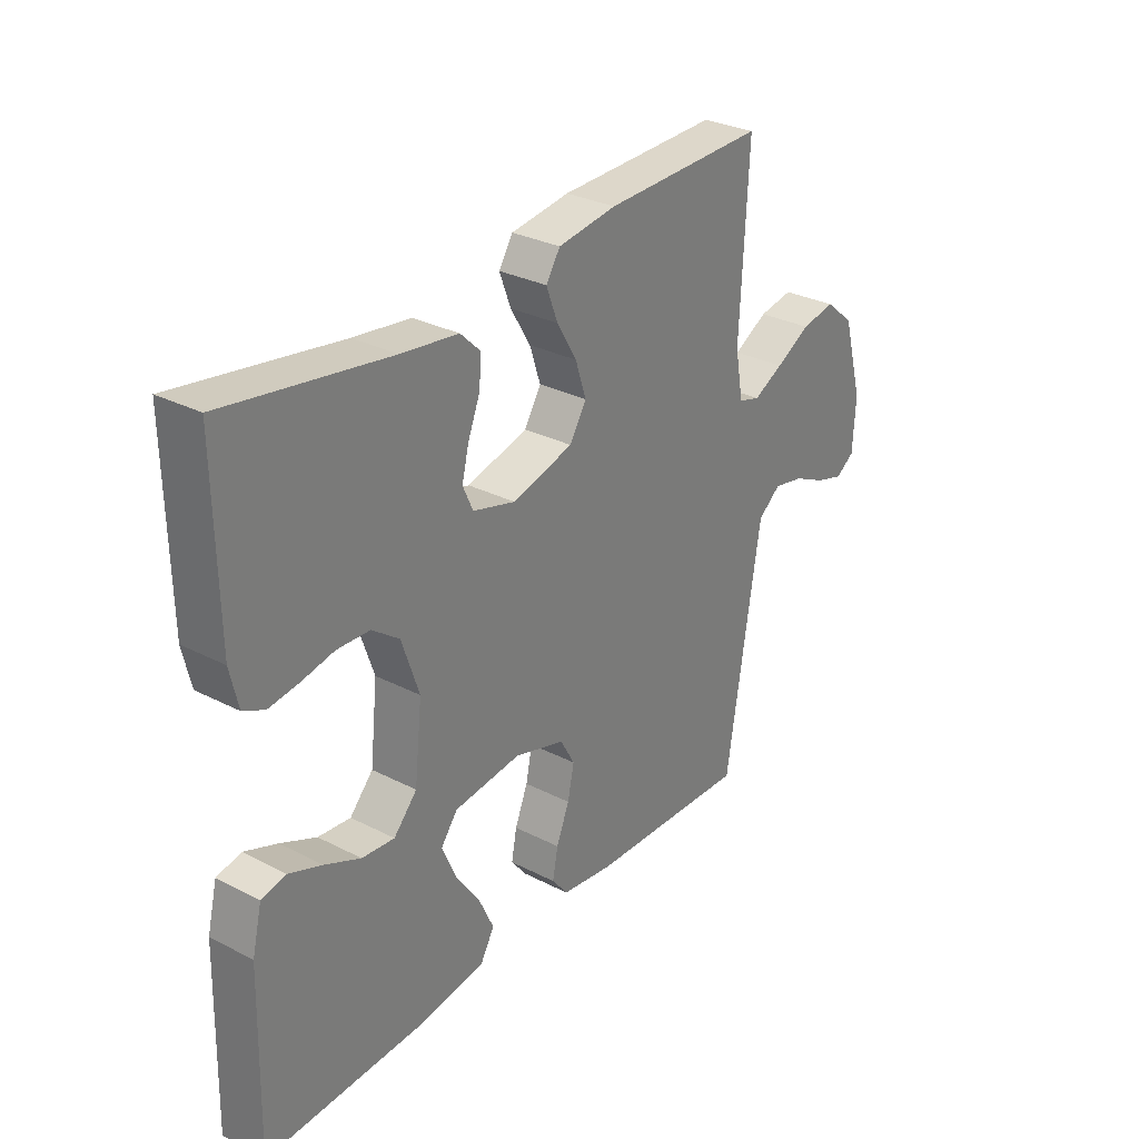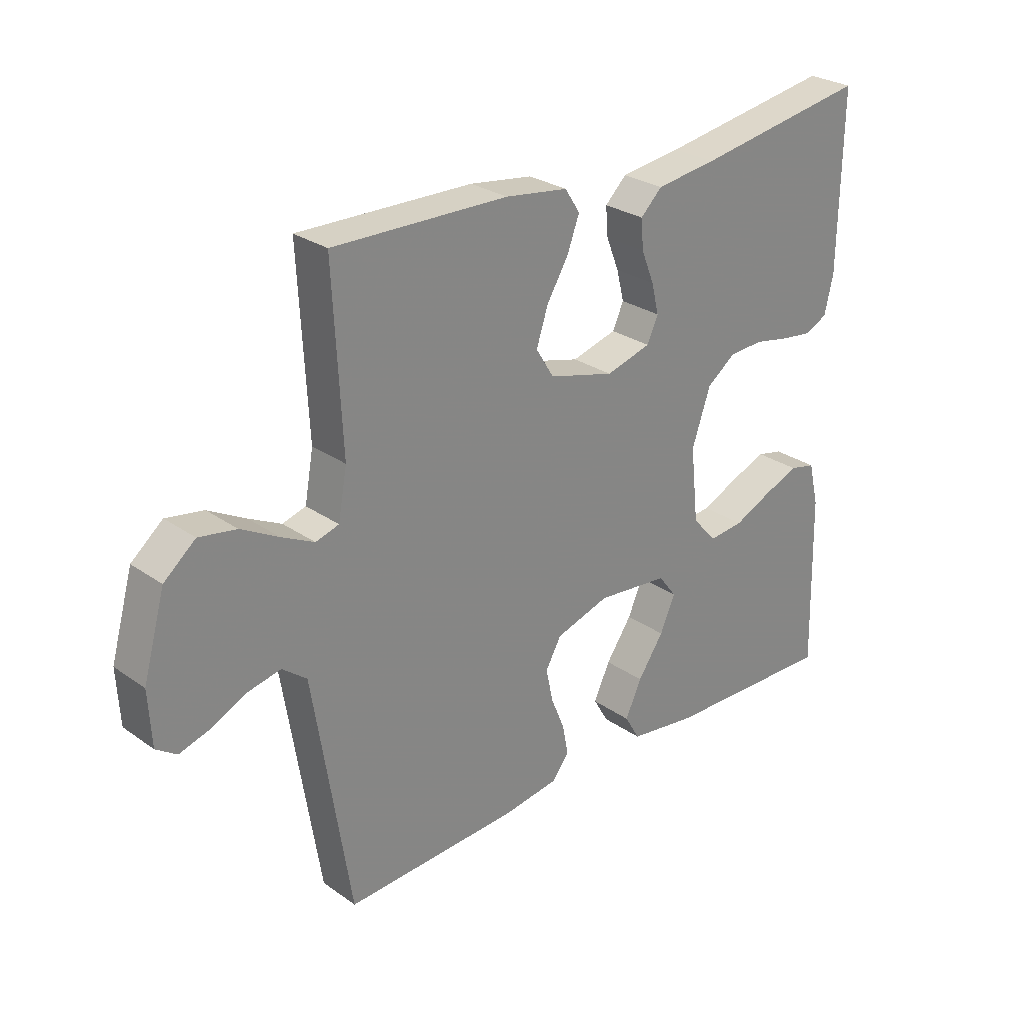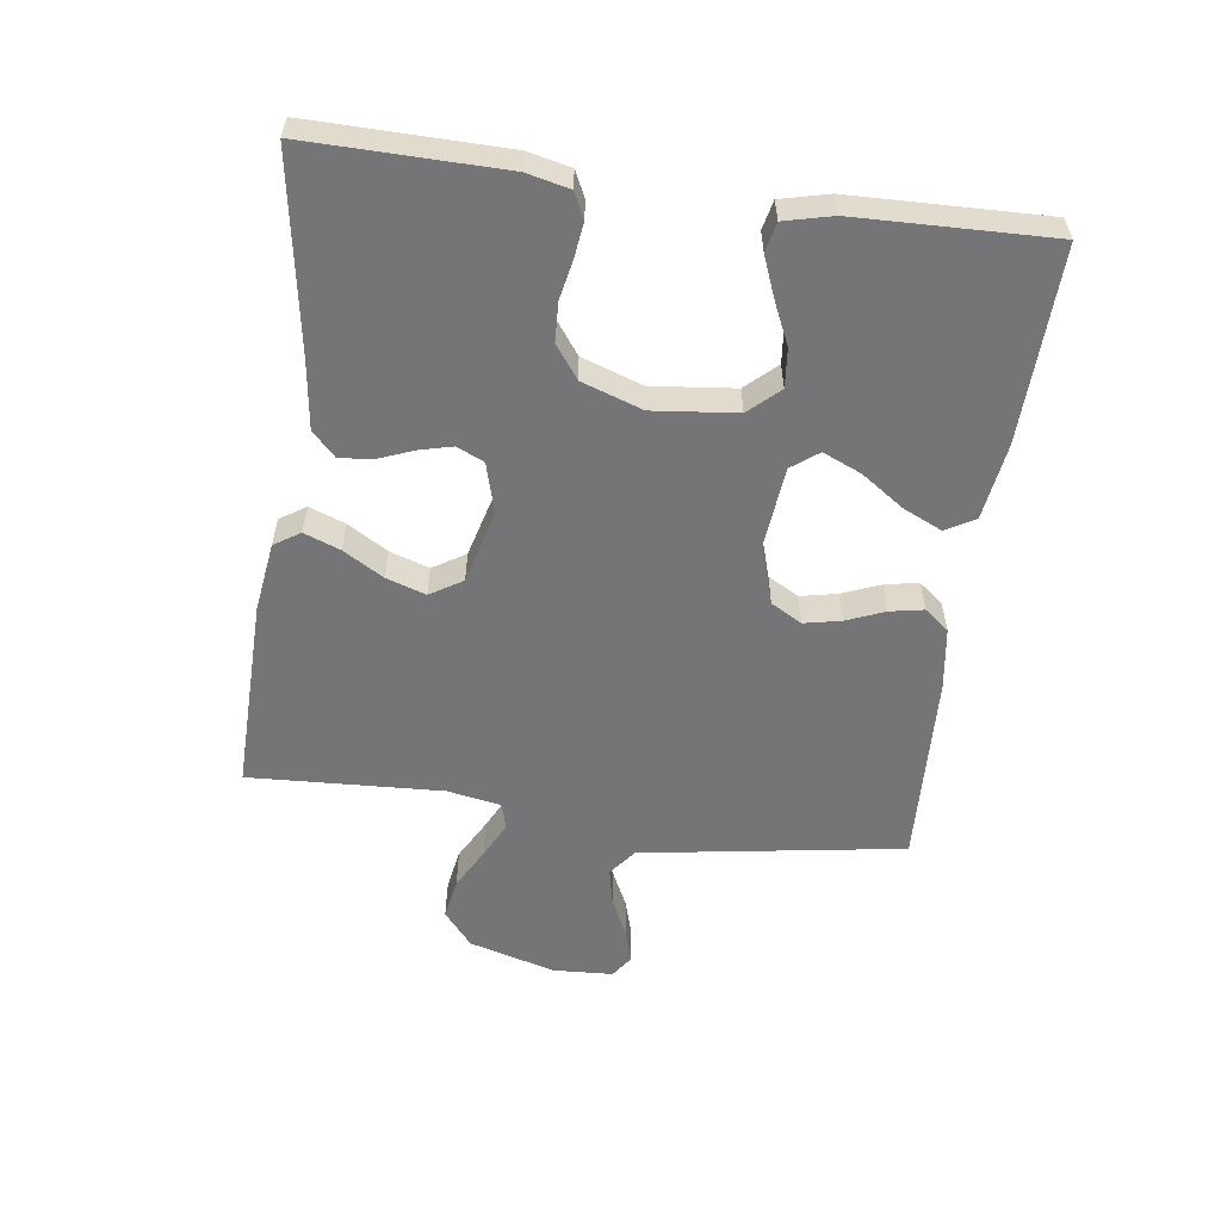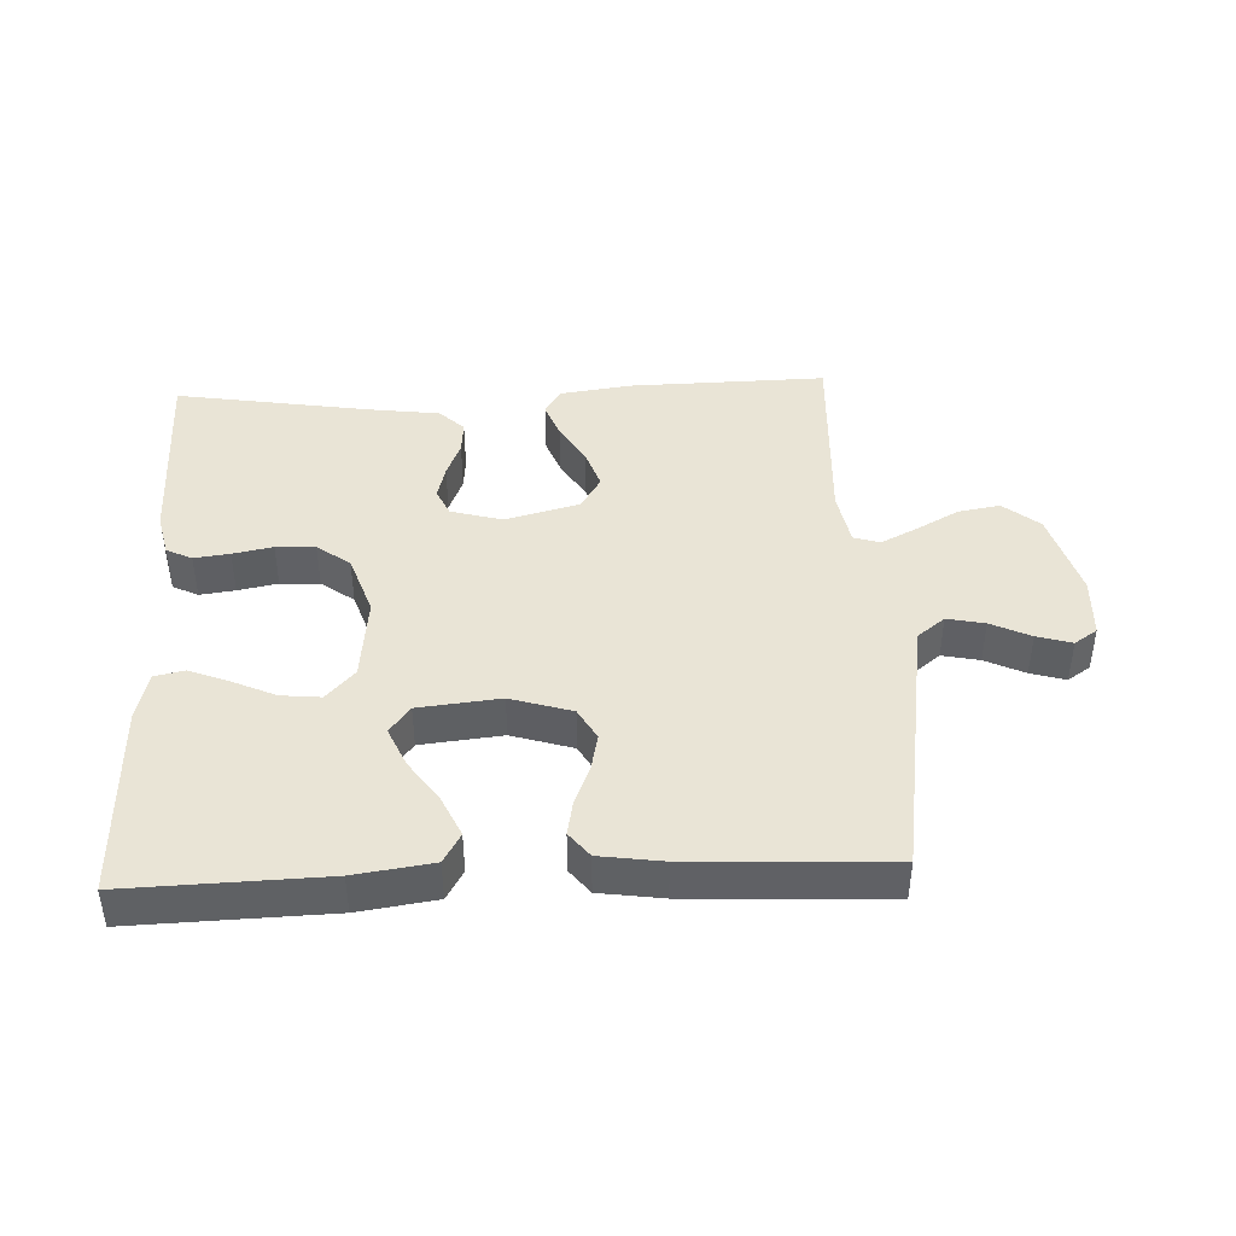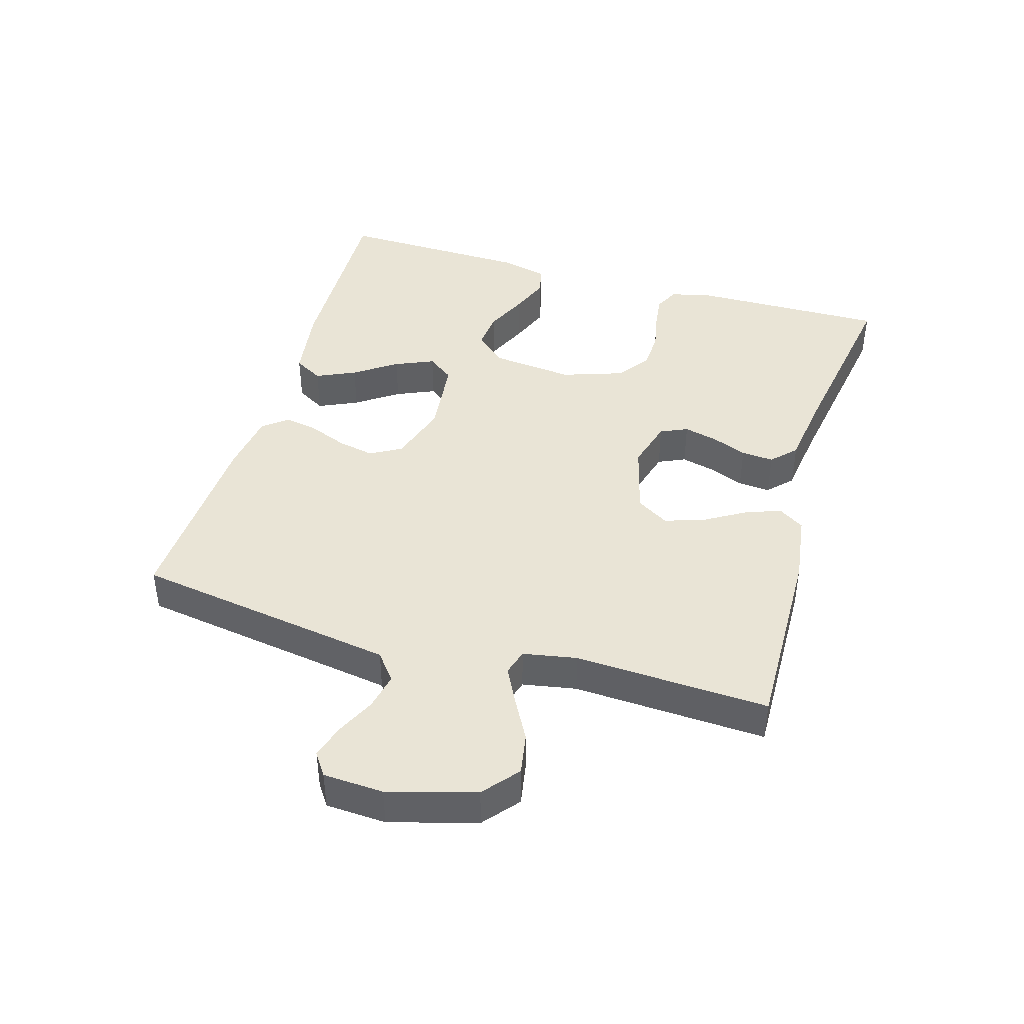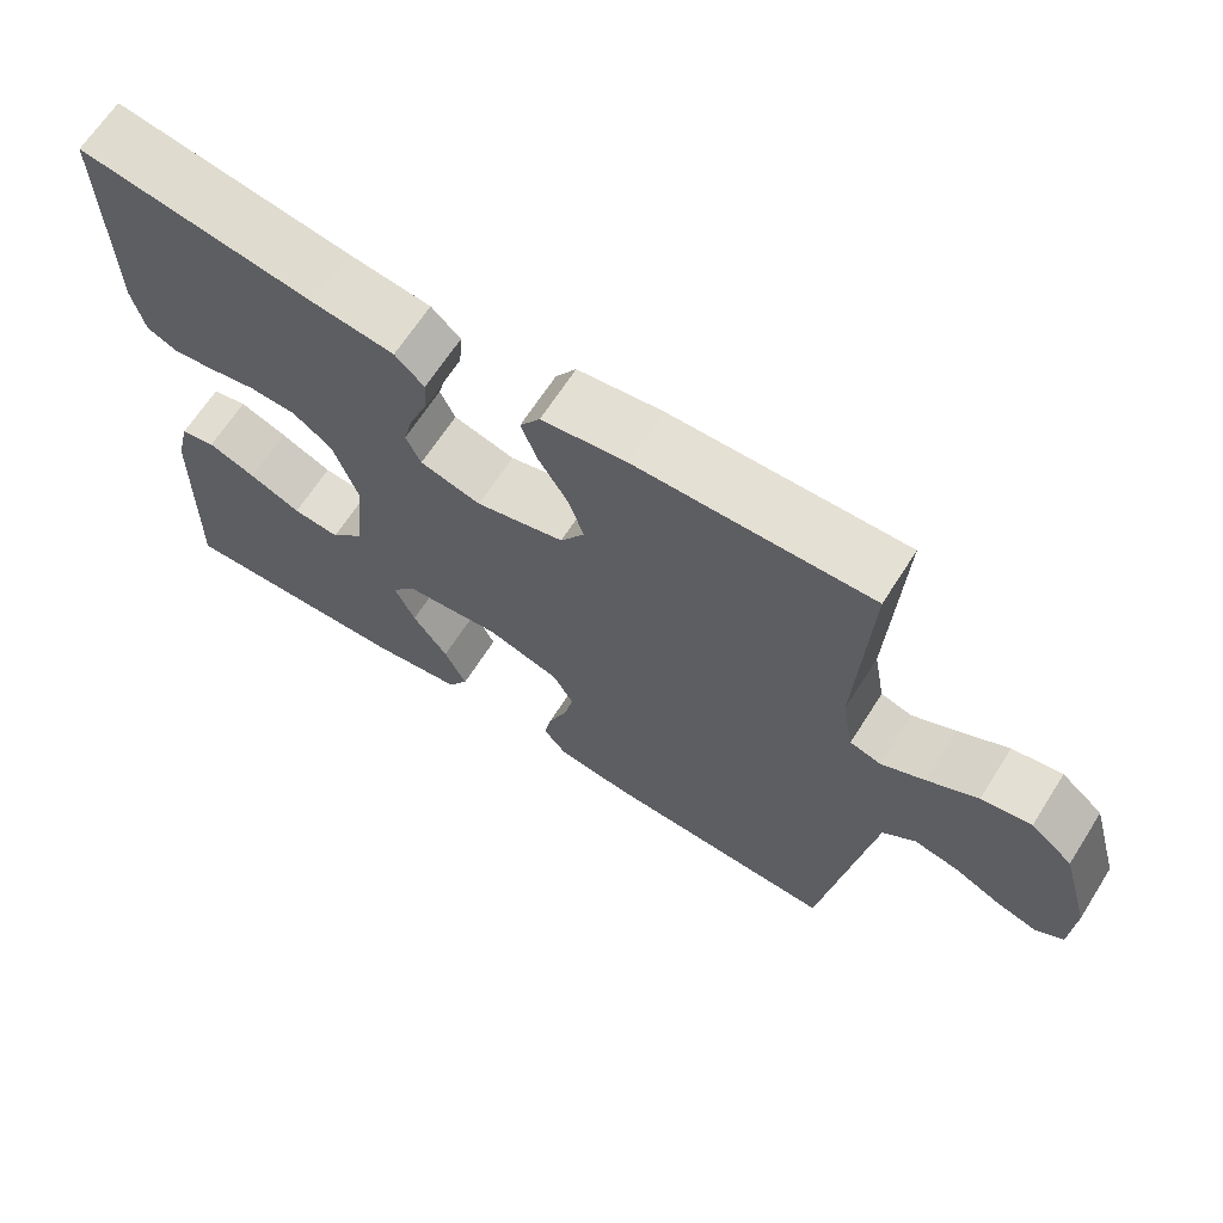
<metadata>
{"format":"obj","ext":"obj","renderer":"f3d","projection":"perspective","resolution":1024,"background":"white","views":[{"elev":30.2,"azim":126.7,"up":"+Z"},{"elev":27.5,"azim":-43.1,"up":"+Z"},{"elev":-56.6,"azim":82.2,"up":"+Y"},{"elev":42.5,"azim":177.4,"up":"+Y"},{"elev":42.5,"azim":-73.7,"up":"+Y"},{"elev":66.1,"azim":-147.5,"up":"+Z"}]}
</metadata>
<code>
v -0.5 0.07 0.5
v -0.2 0.07 0.494
v -0.092 0.07 0.479
v -0.066 0.07 0.439
v -0.087 0.07 0.383
v -0.124 0.07 0.321
v -0.144 0.07 0.26
v -0.113 0.07 0.21
v 0 0.07 0.18
v 0.078 0.07 0.202
v 0.097 0.07 0.244
v 0.084 0.07 0.296
v 0.062 0.07 0.351
v 0.058 0.07 0.401
v 0.095 0.07 0.437
v 0.2 0.07 0.451
v 0.5 0.07 0.5
v 0.496 0.07 0.2
v 0.481 0.07 0.134
v 0.442 0.07 0.115
v 0.388 0.07 0.122
v 0.327 0.07 0.134
v 0.267 0.07 0.131
v 0.217 0.07 0.094
v 0.185 0.07 0
v 0.199 0.07 -0.129
v 0.242 0.07 -0.176
v 0.302 0.07 -0.17
v 0.368 0.07 -0.14
v 0.429 0.07 -0.116
v 0.474 0.07 -0.126
v 0.492 0.07 -0.2
v 0.5 0.07 -0.5
v 0.2 0.07 -0.491
v 0.082 0.07 -0.474
v 0.056 0.07 -0.429
v 0.084 0.07 -0.368
v 0.129 0.07 -0.303
v 0.155 0.07 -0.243
v 0.124 0.07 -0.202
v 0 0.07 -0.189
v -0.093 0.07 -0.218
v -0.12 0.07 -0.266
v -0.108 0.07 -0.323
v -0.084 0.07 -0.382
v -0.074 0.07 -0.434
v -0.104 0.07 -0.472
v -0.2 0.07 -0.486
v -0.5 0.07 -0.5
v -0.547 0.07 -0.2
v -0.564 0.07 -0.093
v -0.606 0.07 -0.06
v -0.663 0.07 -0.072
v -0.723 0.07 -0.101
v -0.776 0.07 -0.117
v -0.811 0.07 -0.093
v -0.816 0.07 0
v -0.778 0.07 0.134
v -0.724 0.07 0.179
v -0.66 0.07 0.168
v -0.596 0.07 0.133
v -0.54 0.07 0.105
v -0.5 0.07 0.117
v -0.485 0.07 0.2
v -0.5 0 0.5
v -0.2 0 0.494
v -0.092 0 0.479
v -0.066 0 0.439
v -0.087 0 0.383
v -0.124 0 0.321
v -0.144 0 0.26
v -0.113 0 0.21
v 0 0 0.18
v 0.078 0 0.202
v 0.097 0 0.244
v 0.084 0 0.296
v 0.062 0 0.351
v 0.058 0 0.401
v 0.095 0 0.437
v 0.2 0 0.451
v 0.5 0 0.5
v 0.496 0 0.2
v 0.481 0 0.134
v 0.442 0 0.115
v 0.388 0 0.122
v 0.327 0 0.134
v 0.267 0 0.131
v 0.217 0 0.094
v 0.185 0 0
v 0.199 0 -0.129
v 0.242 0 -0.176
v 0.302 0 -0.17
v 0.368 0 -0.14
v 0.429 0 -0.116
v 0.474 0 -0.126
v 0.492 0 -0.2
v 0.5 0 -0.5
v 0.2 0 -0.491
v 0.082 0 -0.474
v 0.056 0 -0.429
v 0.084 0 -0.368
v 0.129 0 -0.303
v 0.155 0 -0.243
v 0.124 0 -0.202
v 0 0 -0.189
v -0.093 0 -0.218
v -0.12 0 -0.266
v -0.108 0 -0.323
v -0.084 0 -0.382
v -0.074 0 -0.434
v -0.104 0 -0.472
v -0.2 0 -0.486
v -0.5 0 -0.5
v -0.547 0 -0.2
v -0.564 0 -0.093
v -0.606 0 -0.06
v -0.663 0 -0.072
v -0.723 0 -0.101
v -0.776 0 -0.117
v -0.811 0 -0.093
v -0.816 0 0
v -0.778 0 0.134
v -0.724 0 0.179
v -0.66 0 0.168
v -0.596 0 0.133
v -0.54 0 0.105
v -0.5 0 0.117
v -0.485 0 0.2
f 59 60 61
f 58 59 61
f 57 58 61
f 56 57 61
f 55 56 61
f 54 55 61
f 53 54 61
f 52 53 61 62
f 51 52 62 63
f 48 49 50
f 47 48 50
f 46 47 50
f 45 46 50
f 44 45 50
f 50 51 63
f 44 50 63
f 43 44 63
f 36 37 38
f 35 36 38
f 34 35 38
f 33 34 38
f 32 33 38
f 31 32 38
f 30 31 38
f 29 30 38
f 28 29 38
f 27 28 38 39
f 26 27 39 40
f 20 21 22
f 19 20 22
f 18 19 22
f 17 18 22
f 16 17 22
f 16 22 23
f 15 16 23
f 14 15 23
f 13 14 23
f 12 13 23
f 11 12 23 24
f 4 5 6
f 3 4 6
f 2 3 6
f 1 2 6
f 64 1 6
f 64 6 7
f 64 7 8
f 63 64 8
f 43 63 8
f 42 43 8
f 41 42 8 9
f 41 9 10
f 40 41 10
f 26 40 10
f 25 26 10
f 10 11 24 25
f 125 124 123
f 125 123 122
f 125 122 121
f 125 121 120
f 125 120 119
f 125 119 118
f 125 118 117
f 126 125 117 116
f 127 126 116 115
f 114 113 112
f 114 112 111
f 114 111 110
f 114 110 109
f 114 109 108
f 127 115 114
f 127 114 108
f 127 108 107
f 102 101 100
f 102 100 99
f 102 99 98
f 102 98 97
f 102 97 96
f 102 96 95
f 102 95 94
f 102 94 93
f 102 93 92
f 103 102 92 91
f 104 103 91 90
f 86 85 84
f 86 84 83
f 86 83 82
f 86 82 81
f 86 81 80
f 87 86 80
f 87 80 79
f 87 79 78
f 87 78 77
f 87 77 76
f 88 87 76 75
f 70 69 68
f 70 68 67
f 70 67 66
f 70 66 65
f 70 65 128
f 71 70 128
f 72 71 128
f 72 128 127
f 72 127 107
f 72 107 106
f 73 72 106 105
f 74 73 105
f 74 105 104
f 74 104 90
f 74 90 89
f 89 88 75 74
f 1 65 66 2
f 2 66 67 3
f 3 67 68 4
f 4 68 69 5
f 5 69 70 6
f 6 70 71 7
f 7 71 72 8
f 8 72 73 9
f 9 73 74 10
f 10 74 75 11
f 11 75 76 12
f 12 76 77 13
f 13 77 78 14
f 14 78 79 15
f 15 79 80 16
f 16 80 81 17
f 17 81 82 18
f 18 82 83 19
f 19 83 84 20
f 20 84 85 21
f 21 85 86 22
f 22 86 87 23
f 23 87 88 24
f 24 88 89 25
f 25 89 90 26
f 26 90 91 27
f 27 91 92 28
f 28 92 93 29
f 29 93 94 30
f 30 94 95 31
f 31 95 96 32
f 32 96 97 33
f 33 97 98 34
f 34 98 99 35
f 35 99 100 36
f 36 100 101 37
f 37 101 102 38
f 38 102 103 39
f 39 103 104 40
f 40 104 105 41
f 41 105 106 42
f 42 106 107 43
f 43 107 108 44
f 44 108 109 45
f 45 109 110 46
f 46 110 111 47
f 47 111 112 48
f 48 112 113 49
f 49 113 114 50
f 50 114 115 51
f 51 115 116 52
f 52 116 117 53
f 53 117 118 54
f 54 118 119 55
f 55 119 120 56
f 56 120 121 57
f 57 121 122 58
f 58 122 123 59
f 59 123 124 60
f 60 124 125 61
f 61 125 126 62
f 62 126 127 63
f 63 127 128 64
f 64 128 65 1

</code>
